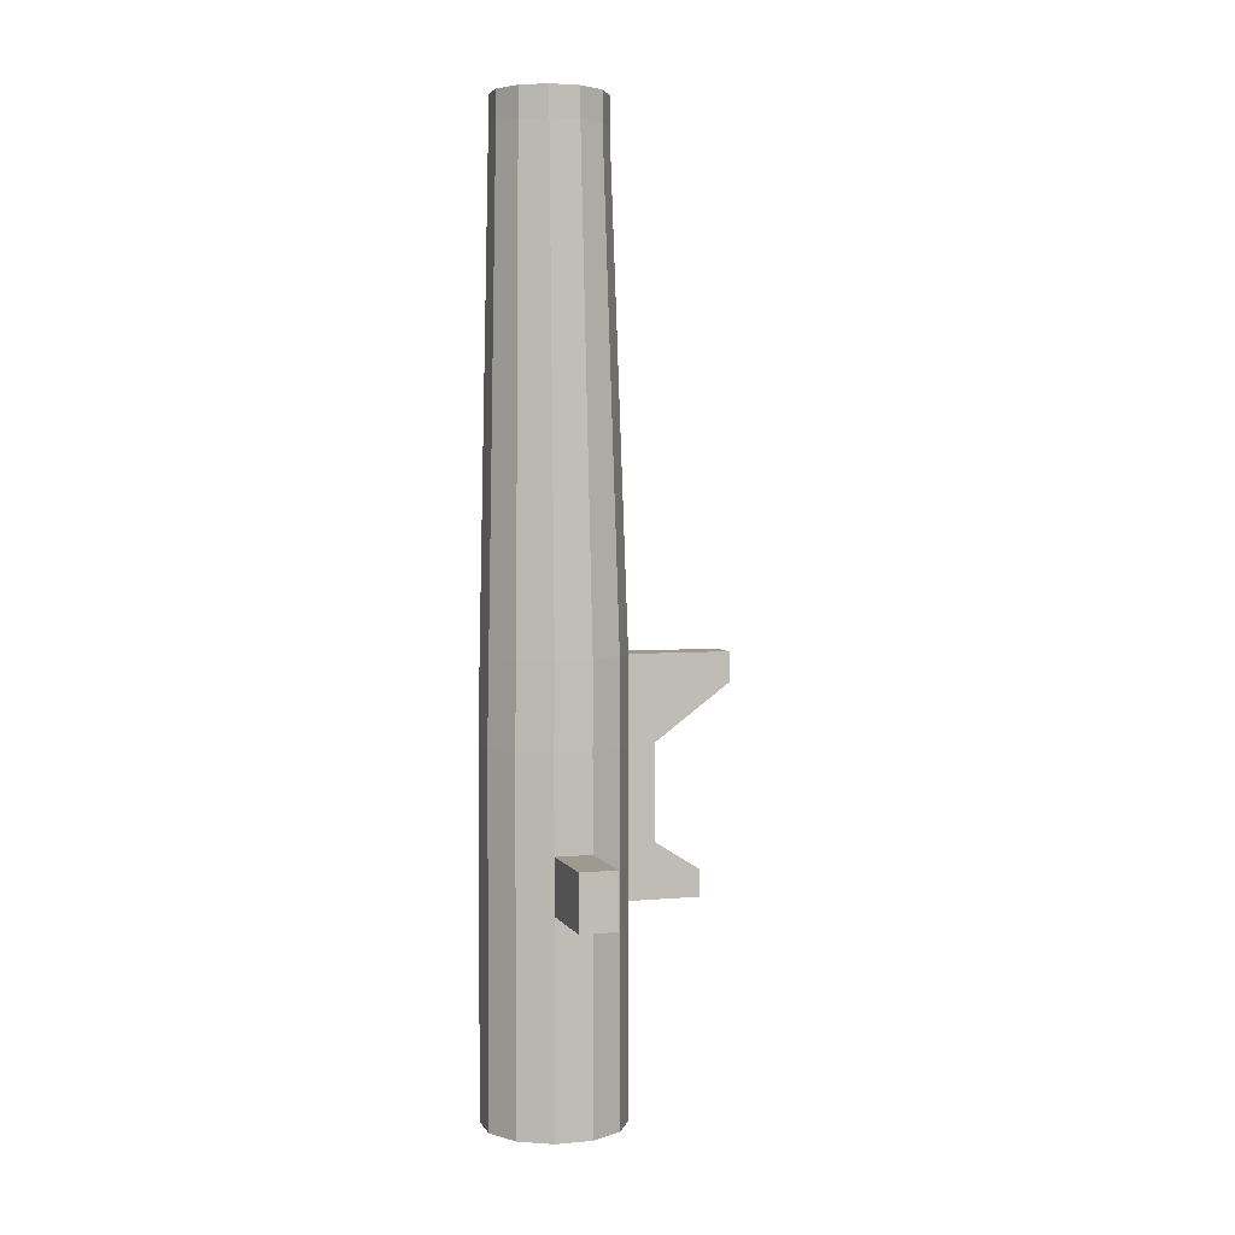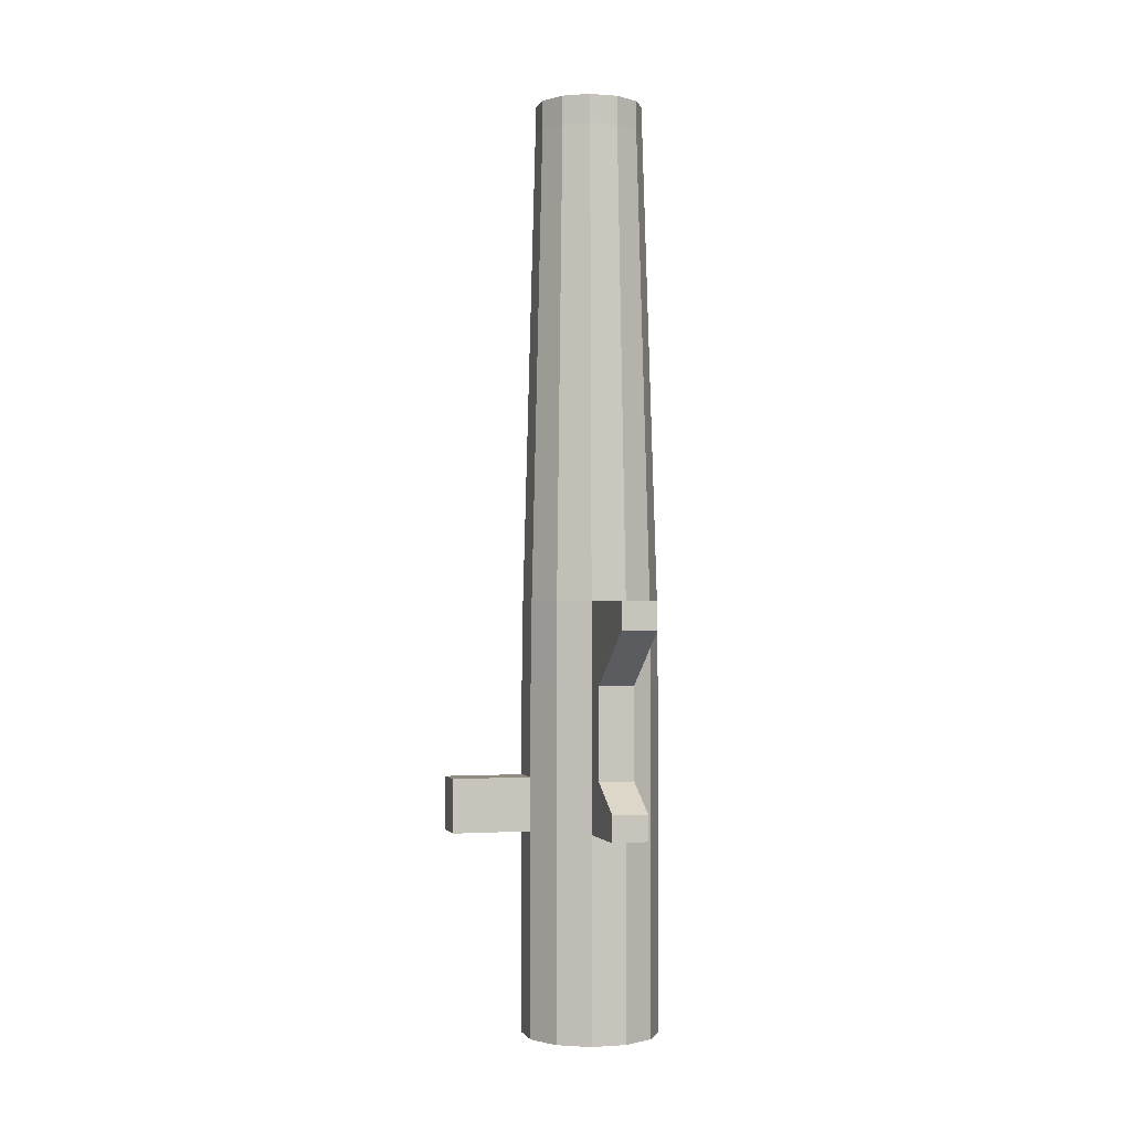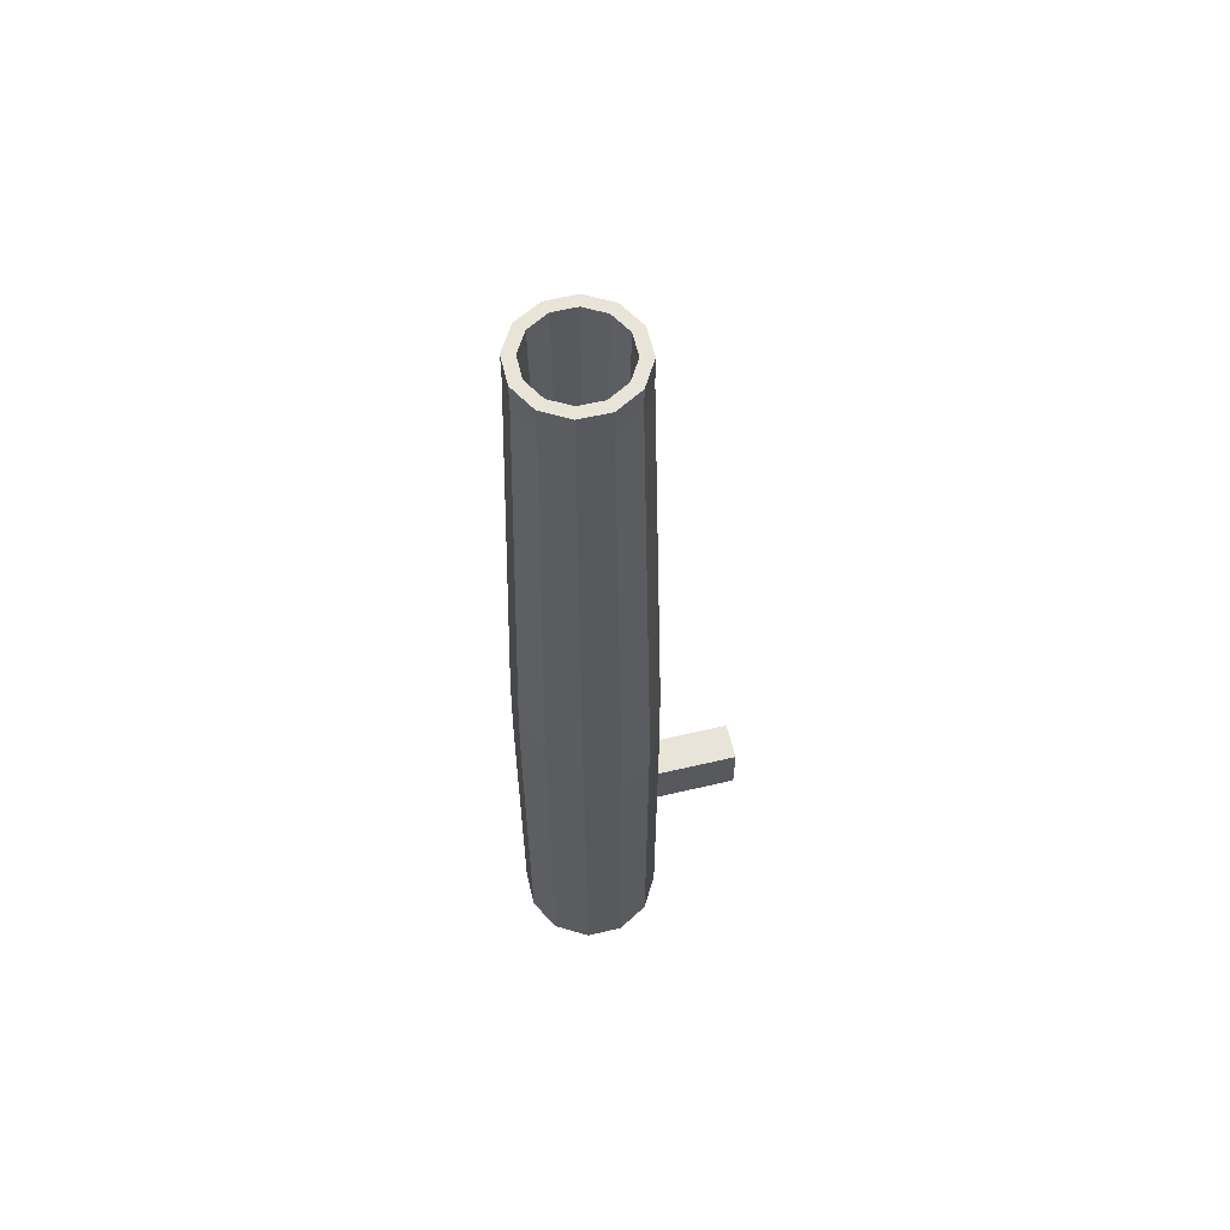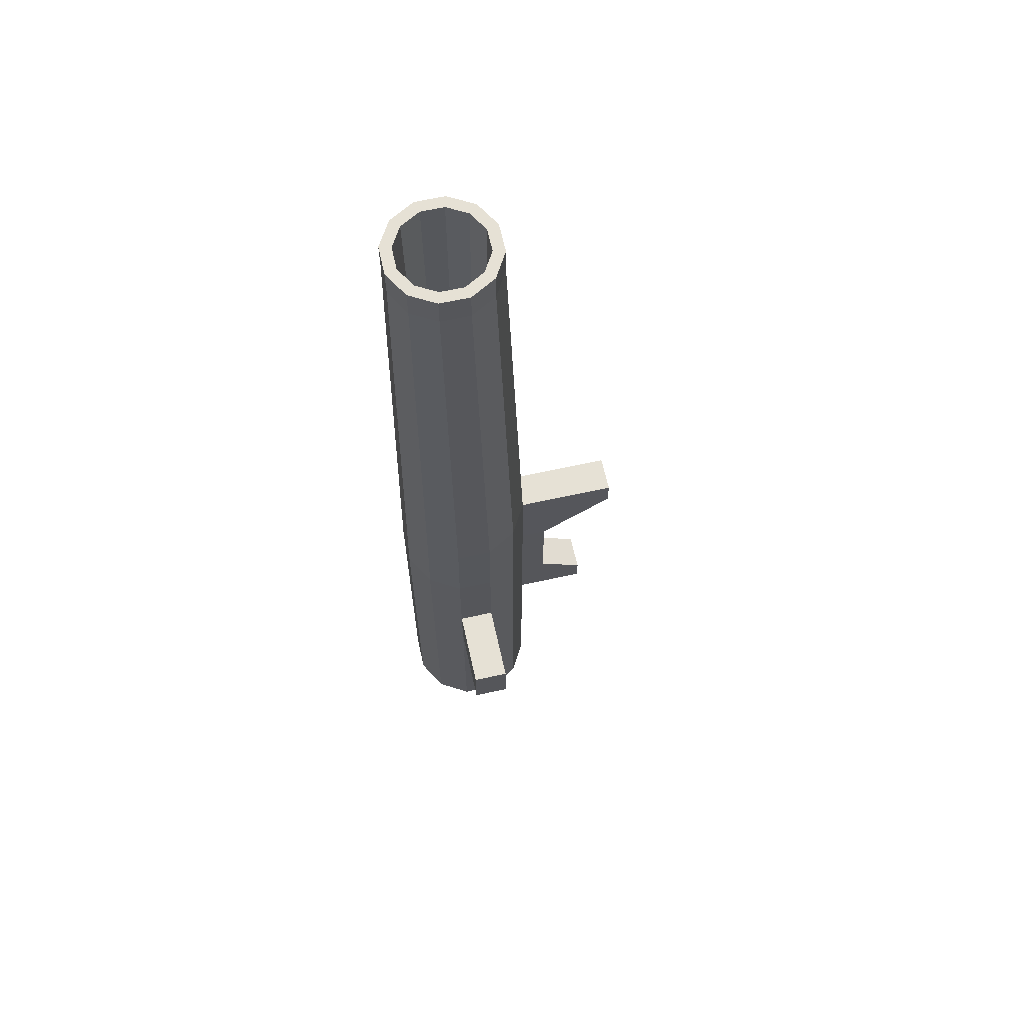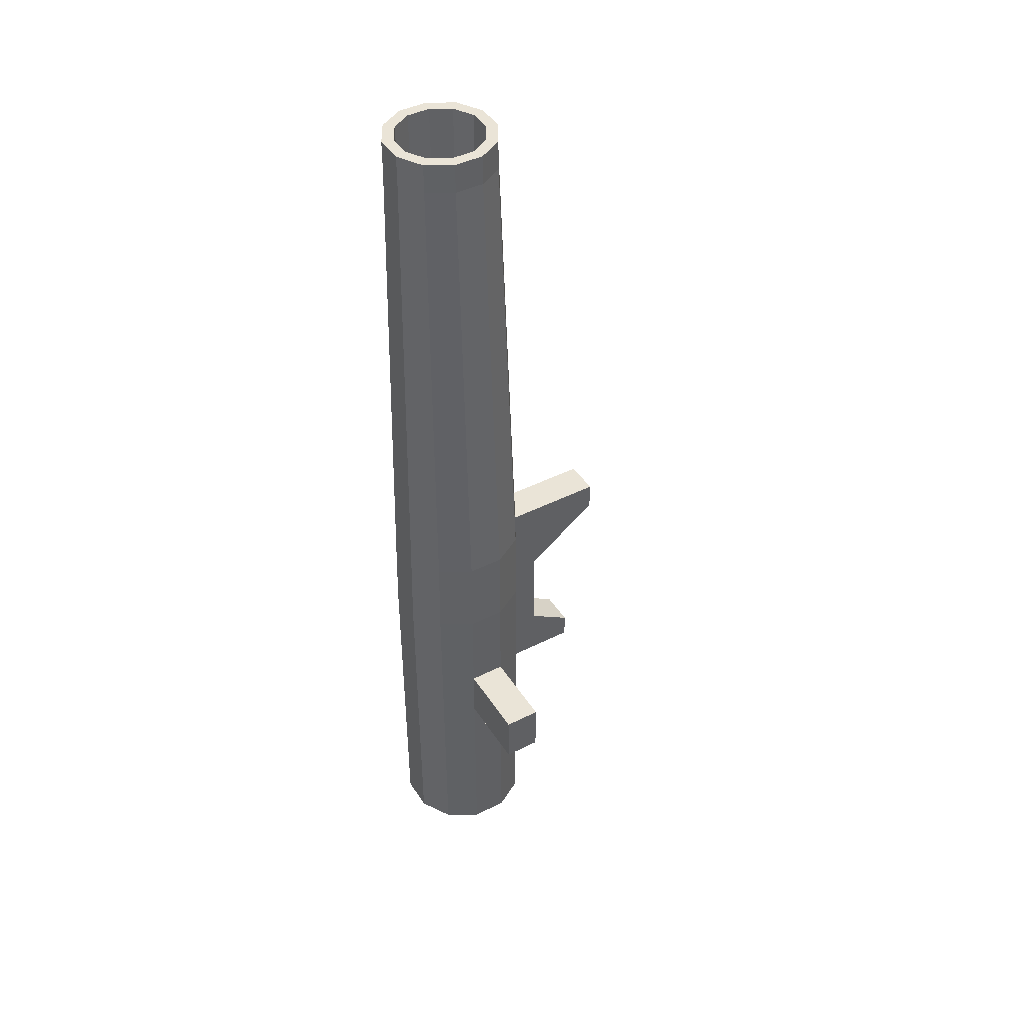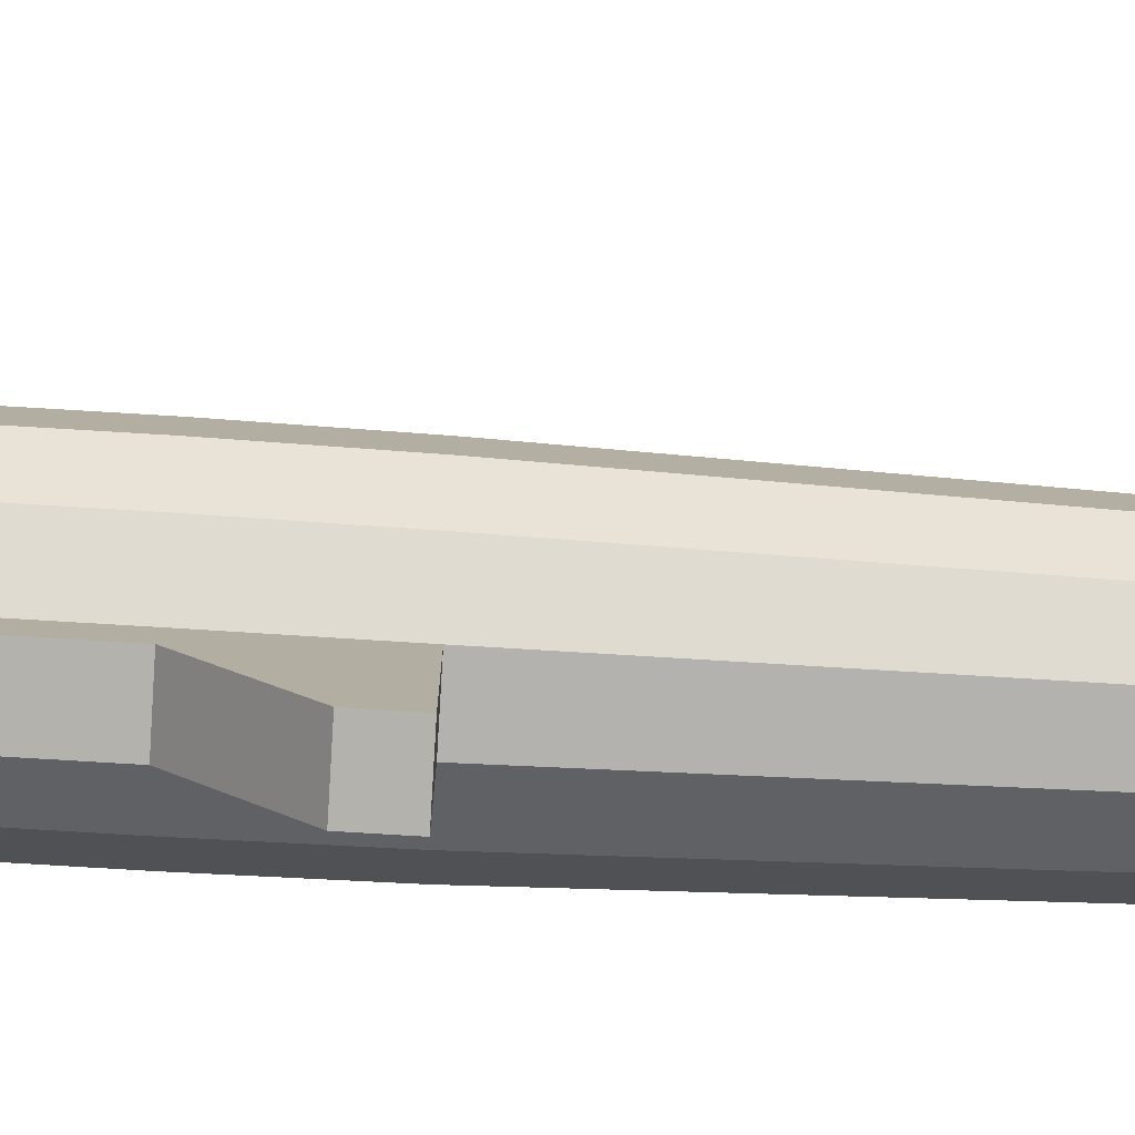
<metadata>
{"format":"obj","ext":"obj","renderer":"f3d","projection":"perspective","resolution":1024,"background":"white","views":[{"elev":3.6,"azim":-107.1,"up":"+Z"},{"elev":-1.4,"azim":-15.6,"up":"+Z"},{"elev":60.2,"azim":166.5,"up":"+Z"},{"elev":64.8,"azim":-102.6,"up":"+Z"},{"elev":43.9,"azim":-120.6,"up":"+Z"},{"elev":-79.6,"azim":-93.4,"up":"+Y"}]}
</metadata>
<code>
o Cylinder
v -0.01211 0.04519 -0.1314
v -0.009591 0.03885 0.1189
v 0.01211 0.04519 -0.1314
v 0.009591 0.03885 0.1189
v 0.03309 0.03309 -0.1314
v 0.0262 0.02926 0.1189
v 0.04519 0.01211 -0.1314
v 0.0358 0.01264 0.1189
v 0.04519 -0.01211 -0.1314
v 0.0358 -0.006539 0.1189
v 0.03309 -0.03309 -0.1314
v 0.0262 -0.02315 0.1189
v 0.01211 -0.04519 -0.1314
v 0.009591 -0.03274 0.1189
v -0.01211 -0.04519 -0.1314
v -0.009591 -0.03274 0.1189
v -0.03309 -0.03309 -0.1314
v -0.0262 -0.02315 0.1189
v -0.04519 -0.01211 -0.1314
v -0.0358 -0.006539 0.1189
v -0.04519 0.01211 -0.1314
v -0.0358 0.01264 0.1189
v -0.03309 0.03309 -0.1314
v -0.0262 0.02926 0.1189
v -0.01751 0.06535 -0.4625
v 0.01751 0.06535 -0.4625
v 0.01387 0.05481 0.4591
v -0.01387 0.05481 0.4591
v 0.04784 0.04784 -0.4625
v 0.03789 0.04094 0.4591
v 0.06535 0.01751 -0.4625
v 0.05176 0.01692 0.4591
v 0.06535 -0.01751 -0.4625
v 0.05176 -0.01082 0.4591
v 0.04784 -0.04784 -0.4625
v 0.03789 -0.03484 0.4591
v 0.01751 -0.06535 -0.4625
v 0.01387 -0.04871 0.4591
v -0.01751 -0.06535 -0.4625
v -0.01387 -0.04871 0.4591
v -0.04784 -0.04784 -0.4625
v -0.03789 -0.03484 0.4591
v -0.06535 -0.01751 -0.4625
v -0.05176 -0.01082 0.4591
v -0.06535 0.01751 -0.4625
v -0.05176 0.01692 0.4591
v -0.04784 0.04784 -0.4625
v -0.03789 0.04094 0.4591
v -0.01385 0.05171 -0.4625
v 0.01385 0.05171 -0.4625
v 0.01097 0.04401 0.4591
v -0.01097 0.04401 0.4591
v 0.03785 0.03785 -0.4625
v 0.02998 0.03303 0.4591
v 0.05171 0.01385 -0.4625
v 0.04095 0.01403 0.4591
v 0.05171 -0.01385 -0.4625
v 0.04095 -0.007921 0.4591
v 0.03785 -0.03785 -0.4625
v 0.02998 -0.02693 0.4591
v 0.01385 -0.05171 -0.4625
v 0.01097 -0.0379 0.4591
v -0.01385 -0.05171 -0.4625
v -0.01097 -0.0379 0.4591
v -0.03785 -0.03785 -0.4625
v -0.02998 -0.02693 0.4591
v -0.05171 -0.01385 -0.4625
v -0.04095 -0.007921 0.4591
v -0.05171 0.01385 -0.4625
v -0.04095 0.01403 0.4591
v -0.03785 0.03785 -0.4625
v -0.02998 0.03303 0.4591
v -0.01751 0.06535 -0.4264
v -0.01387 0.05481 0.4306
v 0.01387 0.05481 0.4306
v 0.01751 0.06535 -0.4264
v 0.03789 0.04094 0.4306
v 0.04784 0.04784 -0.4264
v 0.05176 0.01692 0.4306
v 0.06535 0.01751 -0.4264
v 0.05176 -0.01082 0.4306
v 0.06535 -0.01751 -0.4264
v 0.03789 -0.03484 0.4306
v 0.04784 -0.04784 -0.4264
v 0.01387 -0.04871 0.4306
v 0.01751 -0.06535 -0.4264
v -0.01387 -0.04871 0.4306
v -0.01751 -0.06535 -0.4264
v -0.03789 -0.03484 0.4306
v -0.04784 -0.04784 -0.4264
v -0.05176 -0.01082 0.4306
v -0.06535 -0.01751 -0.4264
v -0.05176 0.01692 0.4306
v -0.06535 0.01751 -0.4264
v -0.03789 0.04094 0.4306
v -0.04784 0.04784 -0.4264
v -0.01751 0.06535 -0.2604
v -0.01727 0.06382 -0.03599
v 0.01727 0.06382 -0.03599
v 0.01751 0.06535 -0.2604
v 0.04718 0.04655 -0.03599
v 0.04784 0.04784 -0.2604
v 0.06446 0.01664 -0.03599
v 0.06535 0.01751 -0.2604
v 0.06446 -0.01791 -0.03599
v 0.06535 -0.01751 -0.2604
v 0.04718 -0.04782 -0.03599
v 0.04784 -0.04784 -0.2604
v 0.01727 -0.06509 -0.03599
v 0.01751 -0.06535 -0.2604
v -0.01727 -0.06509 -0.03599
v -0.01751 -0.06535 -0.2604
v -0.04718 -0.04782 -0.03599
v -0.04784 -0.04784 -0.2604
v -0.06446 -0.01791 -0.03599
v -0.06535 -0.01751 -0.2604
v -0.06446 0.01664 -0.03599
v -0.06535 0.01751 -0.2604
v -0.04718 0.04655 -0.03599
v -0.04784 0.04784 -0.2604
v 0.01727 -0.08968 -0.03599
v 0.01751 -0.09027 -0.2604
v -0.01727 -0.08968 -0.03599
v -0.01751 -0.09027 -0.2604
v -0.01751 0.06535 -0.117
v 0.01751 0.06535 -0.117
v 0.04784 0.04784 -0.117
v 0.06535 0.01751 -0.117
v 0.06535 -0.01751 -0.117
v 0.04784 -0.04784 -0.117
v 0.01751 -0.06535 -0.117
v -0.01751 -0.06535 -0.117
v -0.04784 -0.04784 -0.117
v -0.06535 -0.01751 -0.117
v -0.06535 0.01751 -0.117
v -0.04784 0.04784 -0.117
v 0.01751 -0.09027 -0.117
v -0.01751 -0.09027 -0.117
v 0.01751 0.06535 -0.2078
v 0.04784 0.04784 -0.2078
v 0.06535 0.01751 -0.2078
v 0.06535 -0.01751 -0.2078
v 0.04784 -0.04784 -0.2078
v 0.01751 -0.06535 -0.2078
v -0.01751 -0.06535 -0.2078
v -0.04784 -0.04784 -0.2078
v -0.06535 -0.01751 -0.2078
v -0.06535 0.01751 -0.2078
v -0.04784 0.04784 -0.2078
v 0.01751 -0.09027 -0.2078
v -0.01751 -0.09027 -0.2078
v -0.01751 0.06535 -0.2078
v 0.01727 -0.162 -0.03599
v -0.01727 -0.162 -0.03599
v 0.01727 -0.162 -0.06397
v -0.01727 -0.162 -0.06397
v 0.01751 -0.1335 -0.235
v 0.01751 -0.1335 -0.2604
v -0.01751 -0.1335 -0.235
v -0.01751 -0.1335 -0.2604
v -0.1426 -0.01751 -0.2078
v -0.1426 -0.01751 -0.2604
v -0.1426 0.01751 -0.2078
v -0.1426 0.01751 -0.2604
f 119 95 74 98
f 117 93 95 119
f 115 91 93 117
f 113 89 91 115
f 111 87 89 113
f 109 85 87 111
f 107 83 85 109
f 105 81 83 107
f 103 79 81 105
f 101 77 79 103
f 99 75 77 101
f 98 74 75 99
f 73 97 100 76
f 76 100 102 78
f 78 102 104 80
f 80 104 106 82
f 82 106 108 84
f 84 108 110 86
f 86 110 112 88
f 88 112 114 90
f 90 114 116 92
f 92 116 118 94
f 94 118 120 96
f 96 120 97 73
f 109 111 123 121
f 149 136 125 152
f 148 135 136 149
f 147 134 135 148
f 146 133 134 147
f 145 132 133 146
f 143 130 131 144
f 142 129 130 143
f 141 128 129 142
f 140 127 128 141
f 139 126 127 140
f 152 125 126 139
f 74 28 27 75
f 75 27 30 77
f 77 30 32 79
f 79 32 34 81
f 81 34 36 83
f 83 36 38 85
f 85 38 40 87
f 87 40 42 89
f 89 42 44 91
f 91 44 46 93
f 4 2 24 22 20 18 16 14 12 10 8 6
f 93 46 48 95
f 95 48 28 74
f 1 3 5 7 9 11 13 15 17 19 21 23
f 50 49 25 26
f 52 51 27 28
f 53 50 26 29
f 51 54 30 27
f 55 53 29 31
f 54 56 32 30
f 57 55 31 33
f 56 58 34 32
f 59 57 33 35
f 58 60 36 34
f 61 59 35 37
f 60 62 38 36
f 63 61 37 39
f 62 64 40 38
f 65 63 39 41
f 64 66 42 40
f 67 65 41 43
f 66 68 44 42
f 69 67 43 45
f 68 70 46 44
f 71 69 45 47
f 70 72 48 46
f 49 71 47 25
f 72 52 28 48
f 3 1 49 50
f 2 4 51 52
f 5 3 50 53
f 4 6 54 51
f 7 5 53 55
f 6 8 56 54
f 9 7 55 57
f 8 10 58 56
f 11 9 57 59
f 10 12 60 58
f 13 11 59 61
f 12 14 62 60
f 15 13 61 63
f 14 16 64 62
f 17 15 63 65
f 16 18 66 64
f 19 17 65 67
f 18 20 68 66
f 21 19 67 69
f 20 22 70 68
f 23 21 69 71
f 22 24 72 70
f 1 23 71 49
f 24 2 52 72
f 47 96 73 25
f 45 94 96 47
f 43 92 94 45
f 41 90 92 43
f 39 88 90 41
f 37 86 88 39
f 35 84 86 37
f 33 82 84 35
f 31 80 82 33
f 29 78 80 31
f 26 76 78 29
f 25 73 76 26
f 125 98 99 126
f 126 99 101 127
f 127 101 103 128
f 128 103 105 129
f 129 105 107 130
f 130 107 109 131
f 145 112 124 151
f 132 111 113 133
f 133 113 115 134
f 134 115 117 135
f 135 117 119 136
f 136 119 98 125
f 137 121 153 155
f 131 109 121 137
f 112 110 122 124
f 144 131 137 150
f 150 137 138 151
f 111 132 138 123
f 97 152 139 100
f 100 139 140 102
f 102 140 141 104
f 104 141 142 106
f 106 142 143 108
f 108 143 144 110
f 112 145 146 114
f 114 146 147 116
f 118 116 162 164
f 118 148 149 120
f 120 149 152 97
f 122 150 157 158
f 110 144 150 122
f 132 145 151 138
f 155 153 154 156
f 121 123 154 153
f 138 137 155 156
f 123 138 156 154
f 158 157 159 160
f 151 124 160 159
f 150 151 159 157
f 124 122 158 160
f 162 161 163 164
f 147 148 163 161
f 148 118 164 163
f 116 147 161 162

</code>
